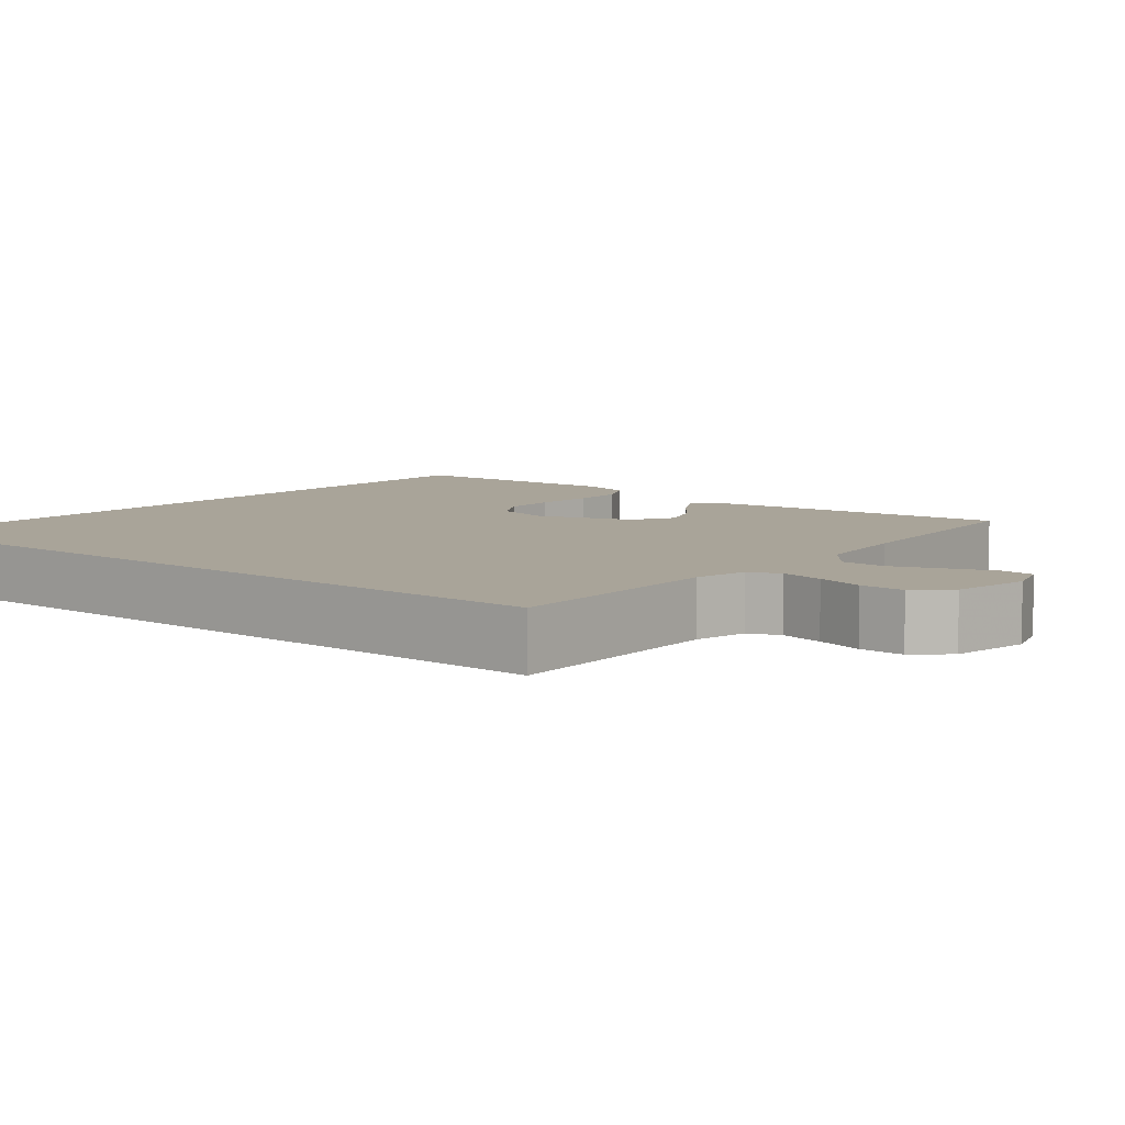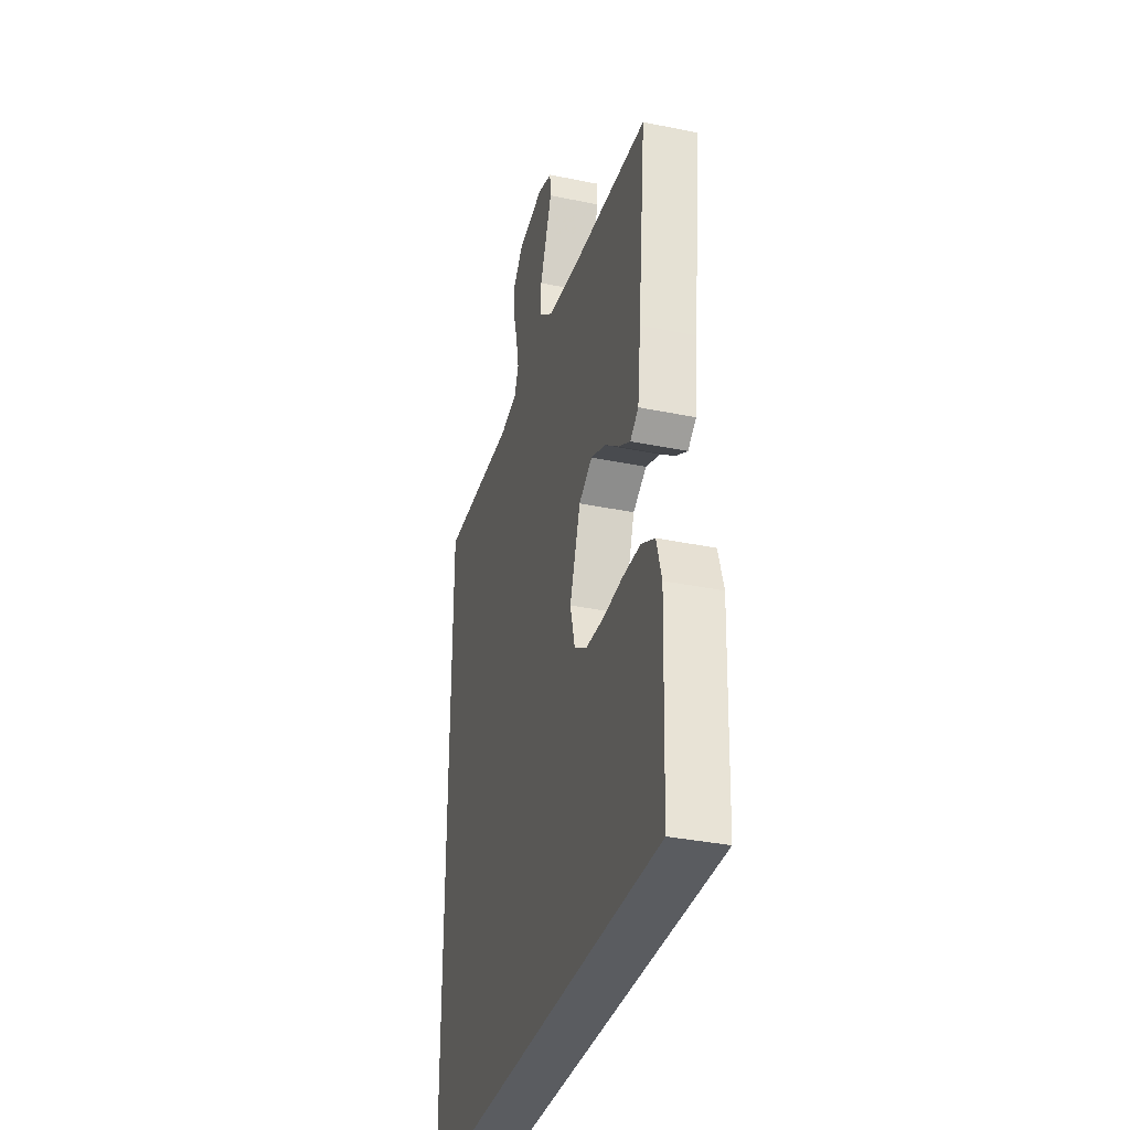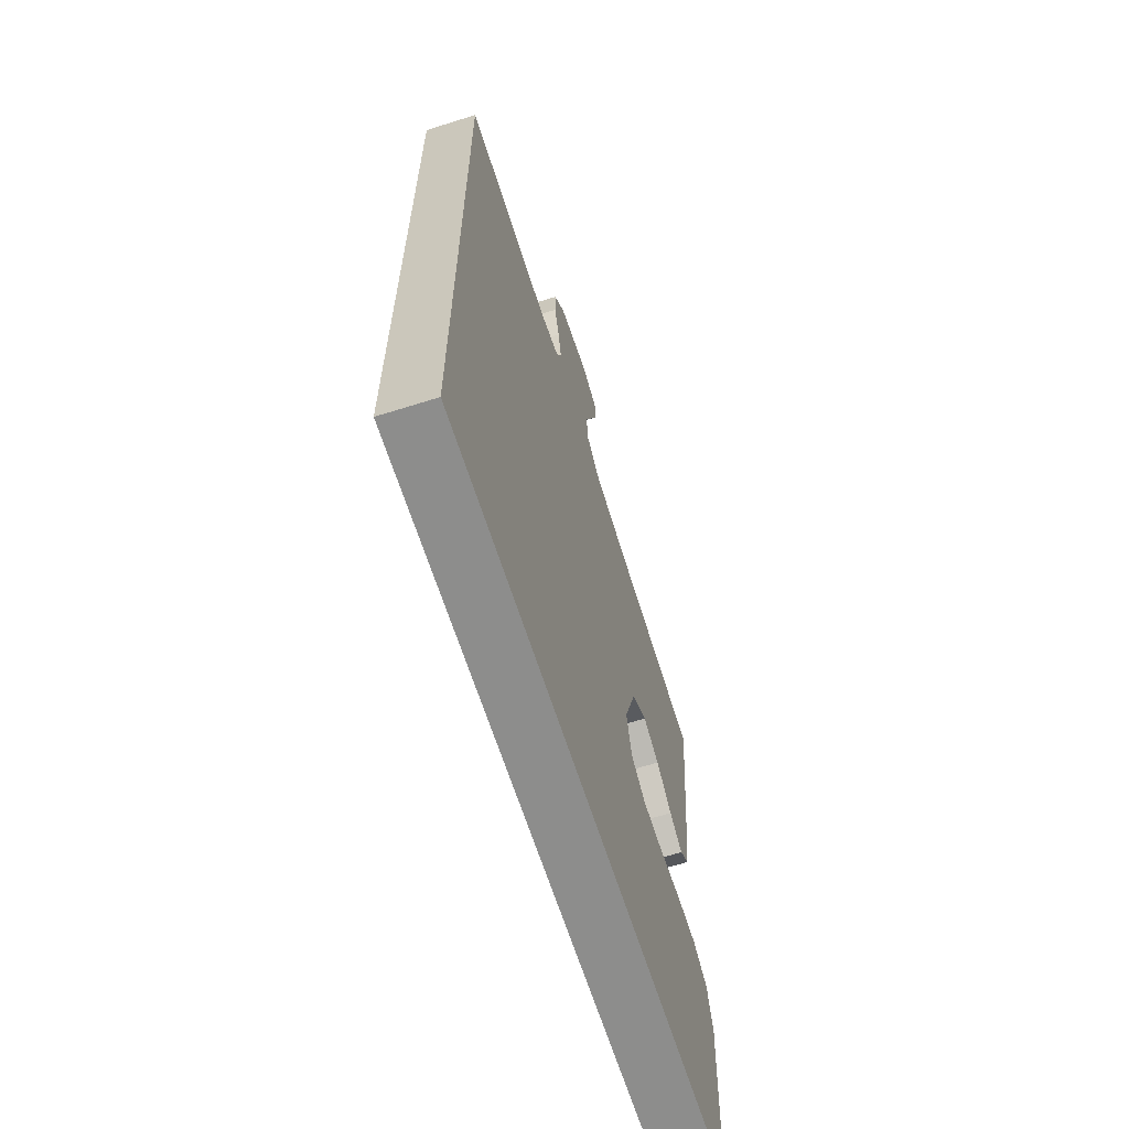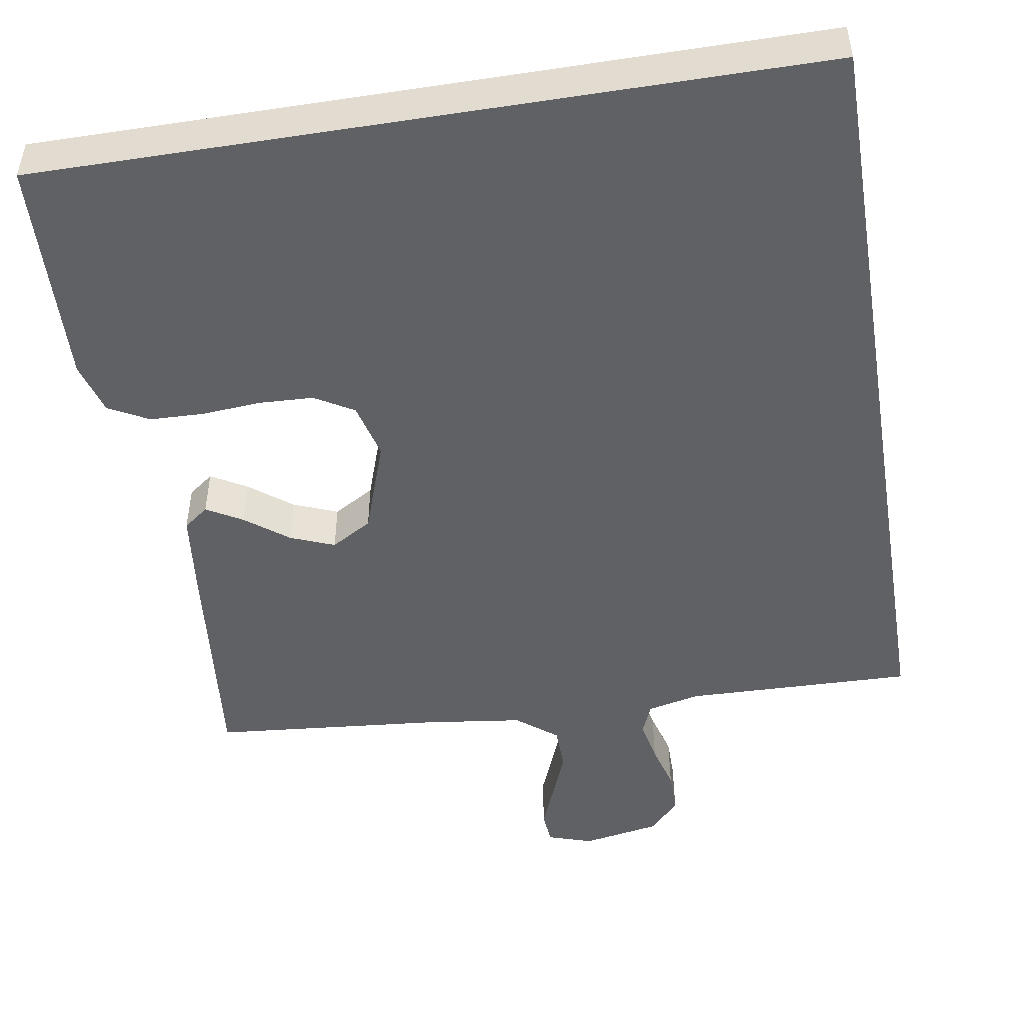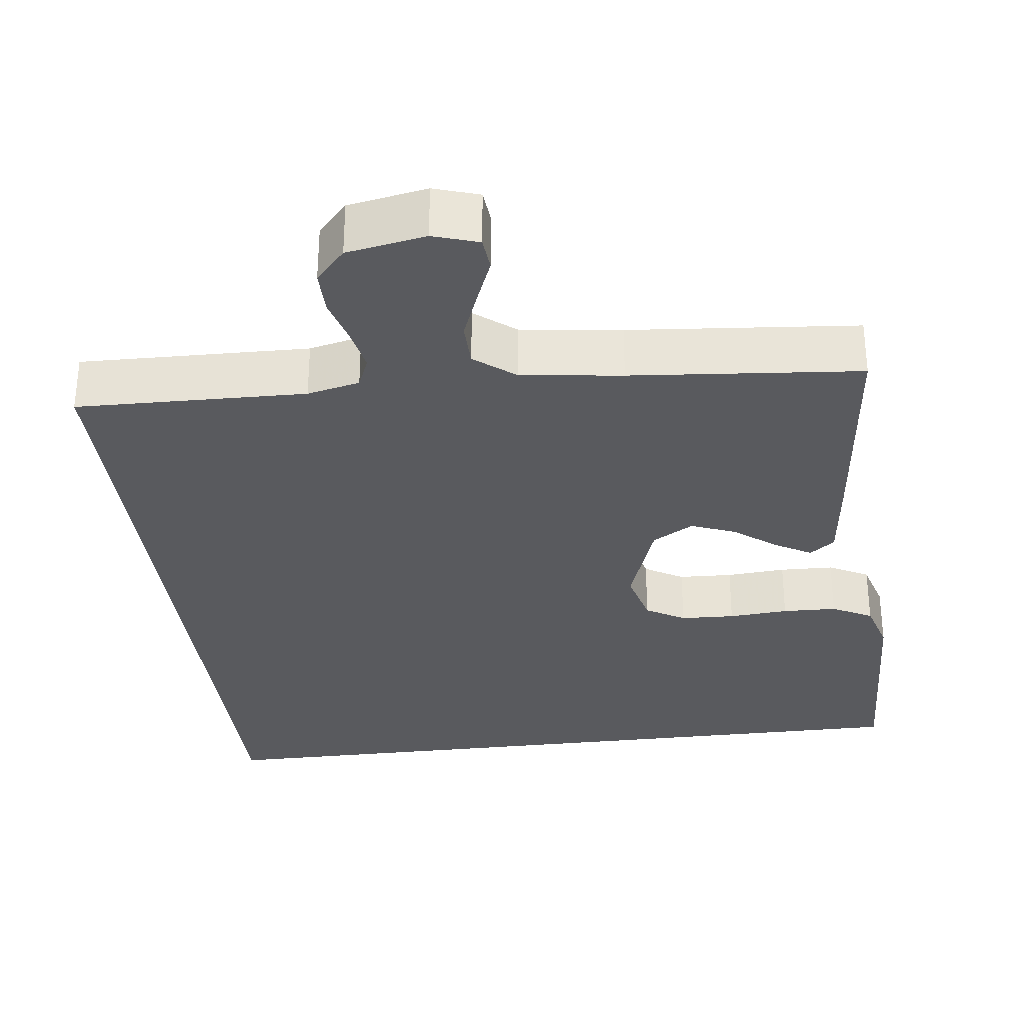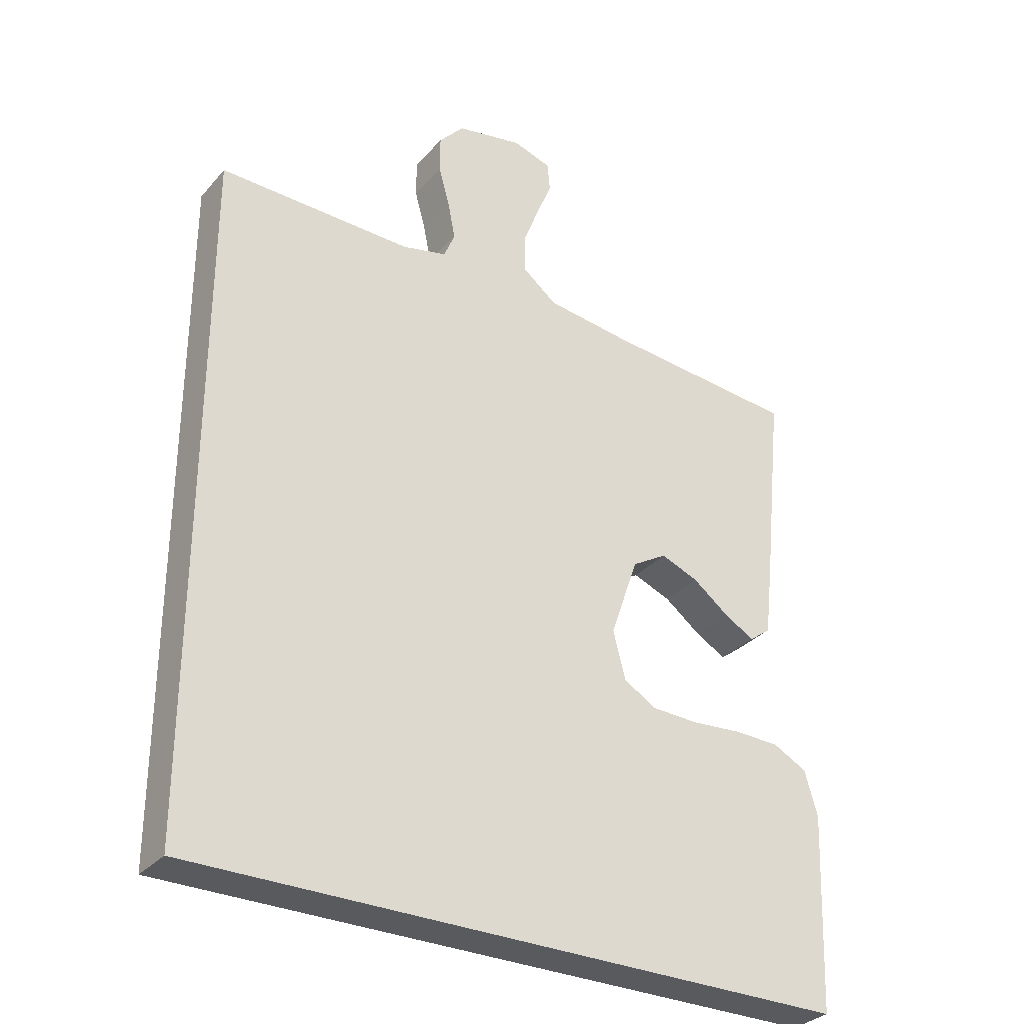
<metadata>
{"format":"obj","ext":"obj","renderer":"f3d","projection":"perspective","resolution":1024,"background":"white","views":[{"elev":7.3,"azim":-50.5,"up":"+Y"},{"elev":-34.4,"azim":74.5,"up":"+Z"},{"elev":-64.5,"azim":-72.4,"up":"+Z"},{"elev":-48.7,"azim":-170.7,"up":"+Y"},{"elev":-31.6,"azim":7.0,"up":"+Y"},{"elev":-31.5,"azim":-33.6,"up":"+Z"}]}
</metadata>
<code>
v 0.516 0.07 -0.5
v -0.5 0.07 -0.5
v -0.5 0.07 0.543
v -0.2 0.07 0.536
v -0.131 0.07 0.552
v -0.114 0.07 0.593
v -0.125 0.07 0.65
v -0.142 0.07 0.712
v -0.142 0.07 0.77
v -0.103 0.07 0.813
v 0 0.07 0.832
v 0.059 0.07 0.813
v 0.063 0.07 0.769
v 0.039 0.07 0.709
v 0.014 0.07 0.645
v 0.015 0.07 0.586
v 0.068 0.07 0.544
v 0.2 0.07 0.527
v 0.5 0.07 0.5
v 0.469 0.07 0.2
v 0.456 0.07 0.088
v 0.423 0.07 0.063
v 0.376 0.07 0.09
v 0.32 0.07 0.133
v 0.262 0.07 0.156
v 0.208 0.07 0.124
v 0.165 0.07 0
v 0.184 0.07 -0.074
v 0.235 0.07 -0.104
v 0.306 0.07 -0.107
v 0.384 0.07 -0.101
v 0.455 0.07 -0.103
v 0.508 0.07 -0.131
v 0.528 0.07 -0.2
v 0.516 0 -0.5
v -0.5 0 -0.5
v -0.5 0 0.543
v -0.2 0 0.536
v -0.131 0 0.552
v -0.114 0 0.593
v -0.125 0 0.65
v -0.142 0 0.712
v -0.142 0 0.77
v -0.103 0 0.813
v 0 0 0.832
v 0.059 0 0.813
v 0.063 0 0.769
v 0.039 0 0.709
v 0.014 0 0.645
v 0.015 0 0.586
v 0.068 0 0.544
v 0.2 0 0.527
v 0.5 0 0.5
v 0.469 0 0.2
v 0.456 0 0.088
v 0.423 0 0.063
v 0.376 0 0.09
v 0.32 0 0.133
v 0.262 0 0.156
v 0.208 0 0.124
v 0.165 0 0
v 0.184 0 -0.074
v 0.235 0 -0.104
v 0.306 0 -0.107
v 0.384 0 -0.101
v 0.455 0 -0.103
v 0.508 0 -0.131
v 0.528 0 -0.2
f 34 1 2
f 33 34 2
f 32 33 2
f 31 32 2
f 30 31 2
f 29 30 2
f 28 29 2
f 2 3 4
f 28 2 4
f 27 28 4
f 26 27 4 5
f 25 26 5 6
f 24 25 6 7
f 22 23 24
f 21 22 24
f 20 21 24
f 19 20 24
f 18 19 24
f 17 18 24
f 16 17 24 7
f 9 10 11
f 8 9 11
f 7 8 11
f 16 7 11
f 15 16 11
f 14 15 11 12
f 12 13 14
f 36 35 68
f 36 68 67
f 36 67 66
f 36 66 65
f 36 65 64
f 36 64 63
f 36 63 62
f 38 37 36
f 38 36 62
f 38 62 61
f 39 38 61 60
f 40 39 60 59
f 41 40 59 58
f 58 57 56
f 58 56 55
f 58 55 54
f 58 54 53
f 58 53 52
f 58 52 51
f 41 58 51 50
f 45 44 43
f 45 43 42
f 45 42 41
f 45 41 50
f 45 50 49
f 46 45 49 48
f 48 47 46
f 1 35 36 2
f 2 36 37 3
f 3 37 38 4
f 4 38 39 5
f 5 39 40 6
f 6 40 41 7
f 7 41 42 8
f 8 42 43 9
f 9 43 44 10
f 10 44 45 11
f 11 45 46 12
f 12 46 47 13
f 13 47 48 14
f 14 48 49 15
f 15 49 50 16
f 16 50 51 17
f 17 51 52 18
f 18 52 53 19
f 19 53 54 20
f 20 54 55 21
f 21 55 56 22
f 22 56 57 23
f 23 57 58 24
f 24 58 59 25
f 25 59 60 26
f 26 60 61 27
f 27 61 62 28
f 28 62 63 29
f 29 63 64 30
f 30 64 65 31
f 31 65 66 32
f 32 66 67 33
f 33 67 68 34
f 34 68 35 1

</code>
